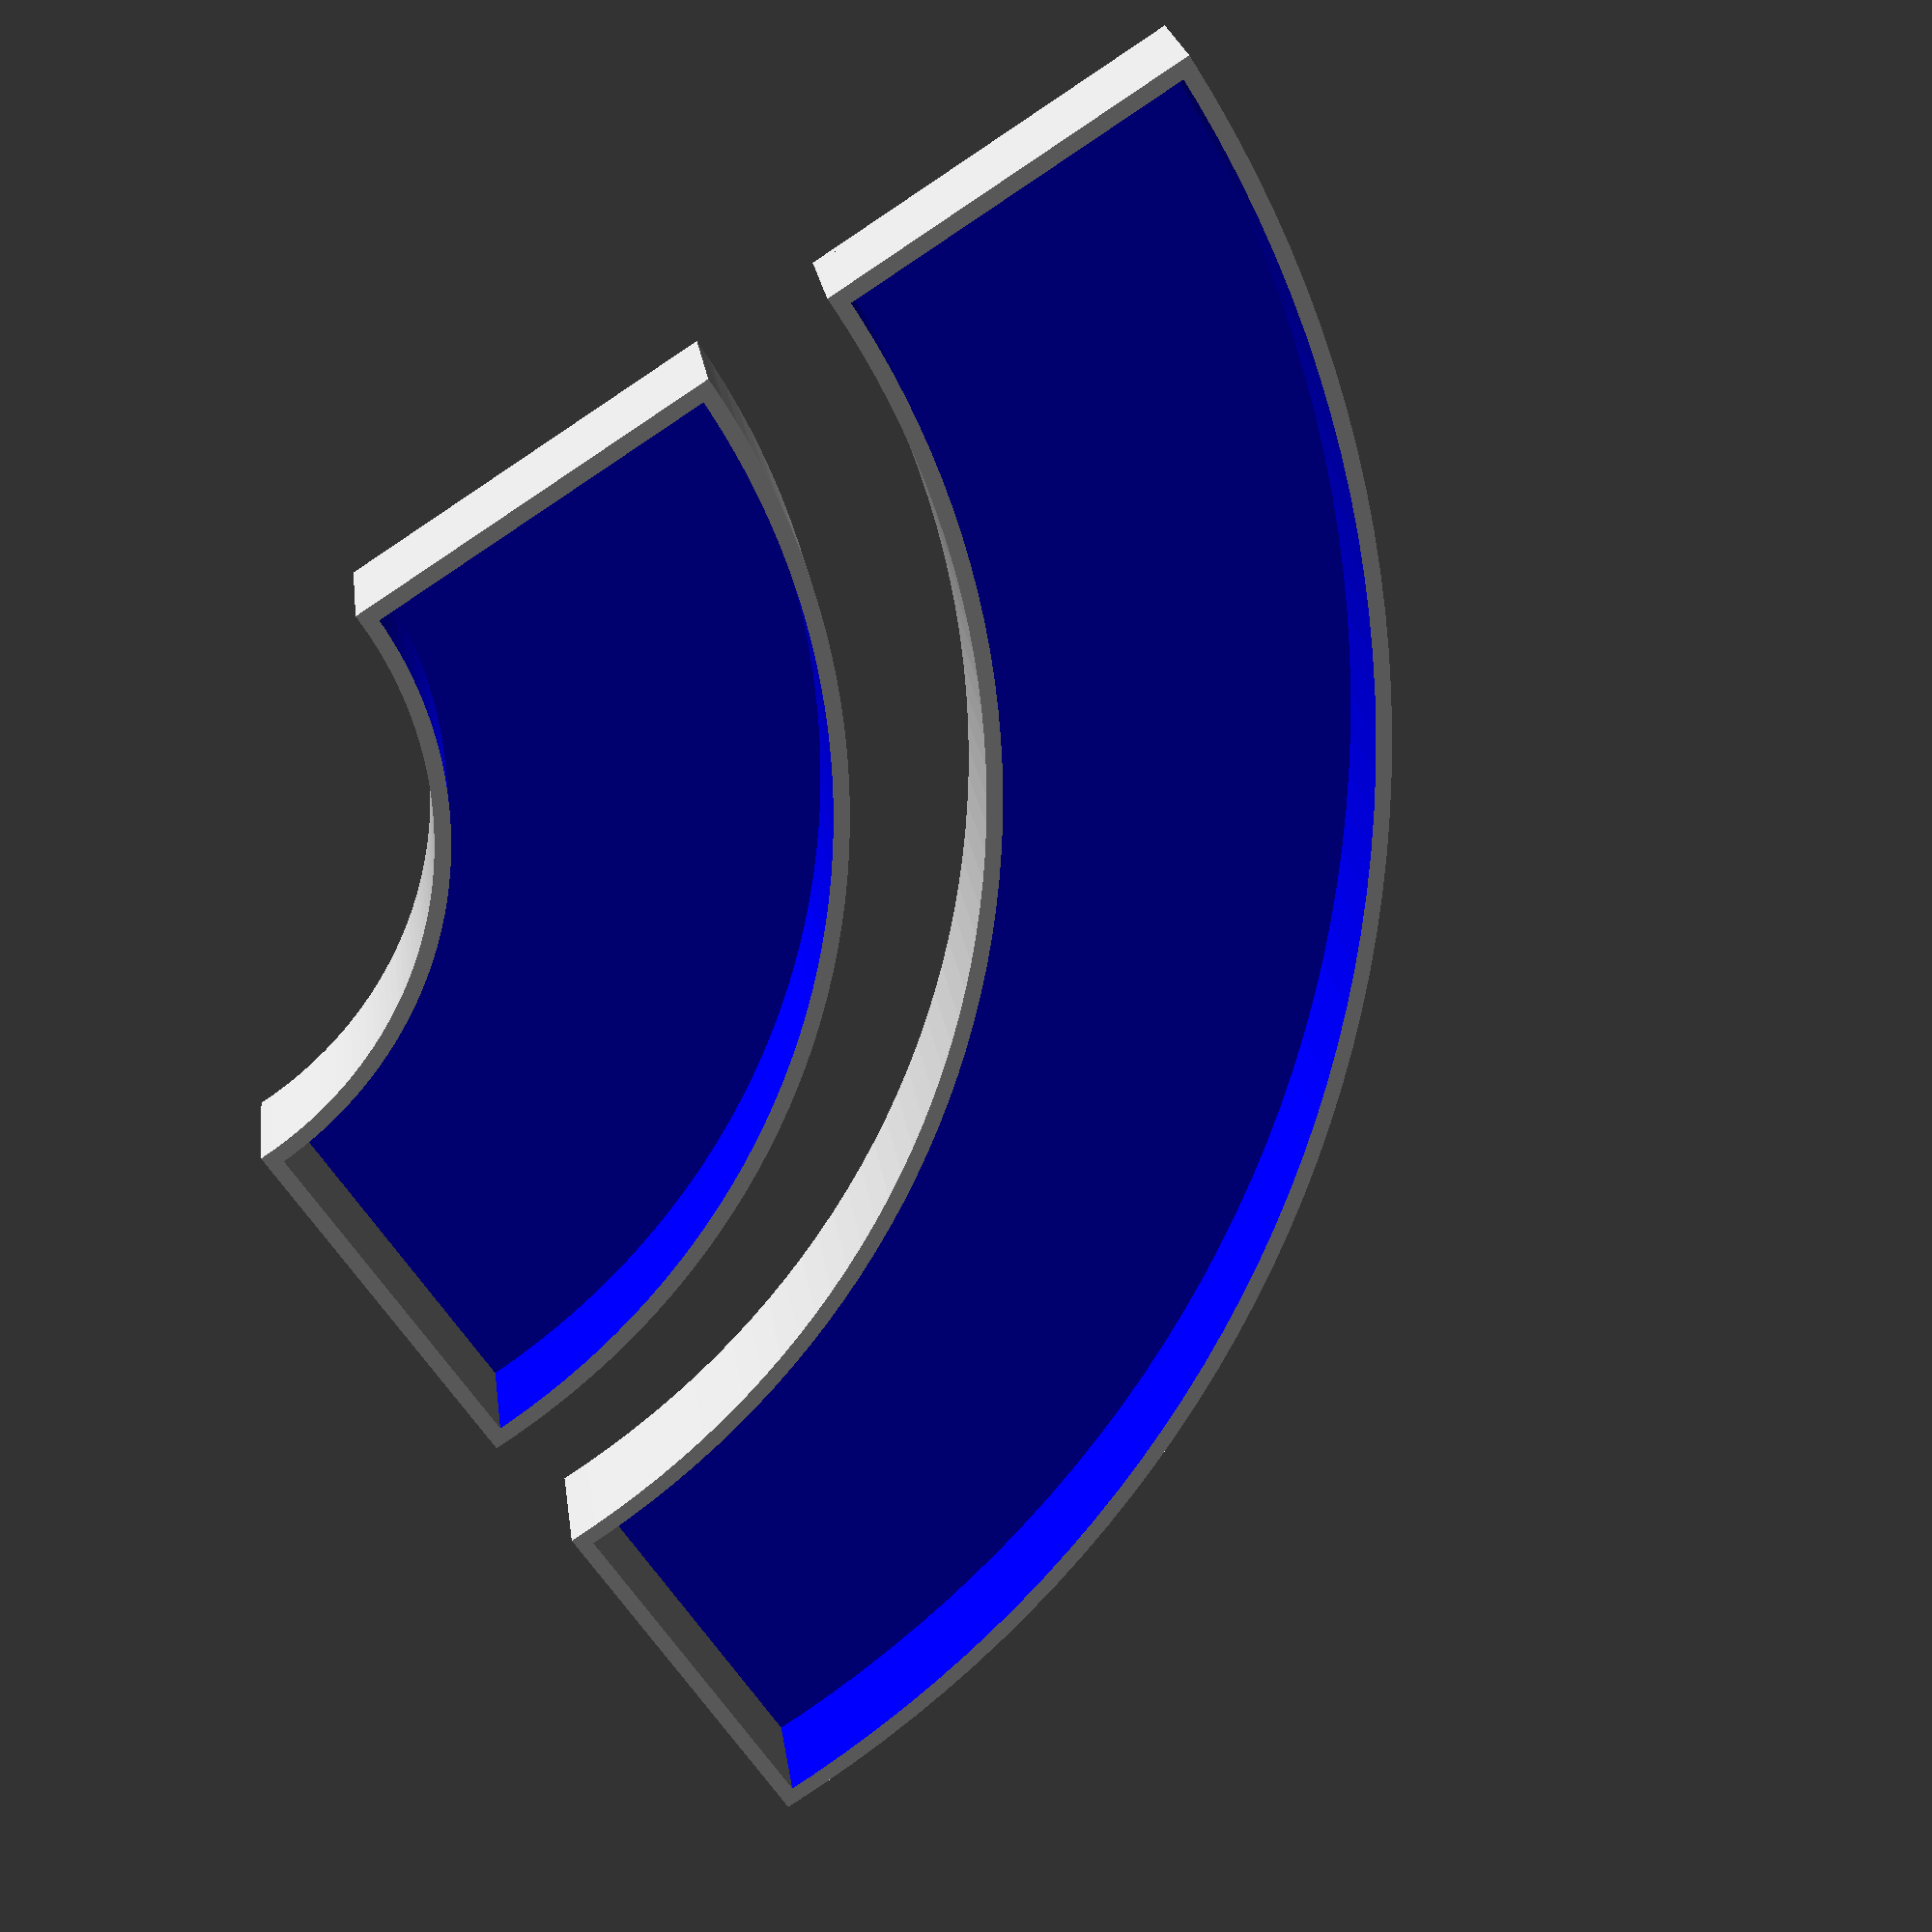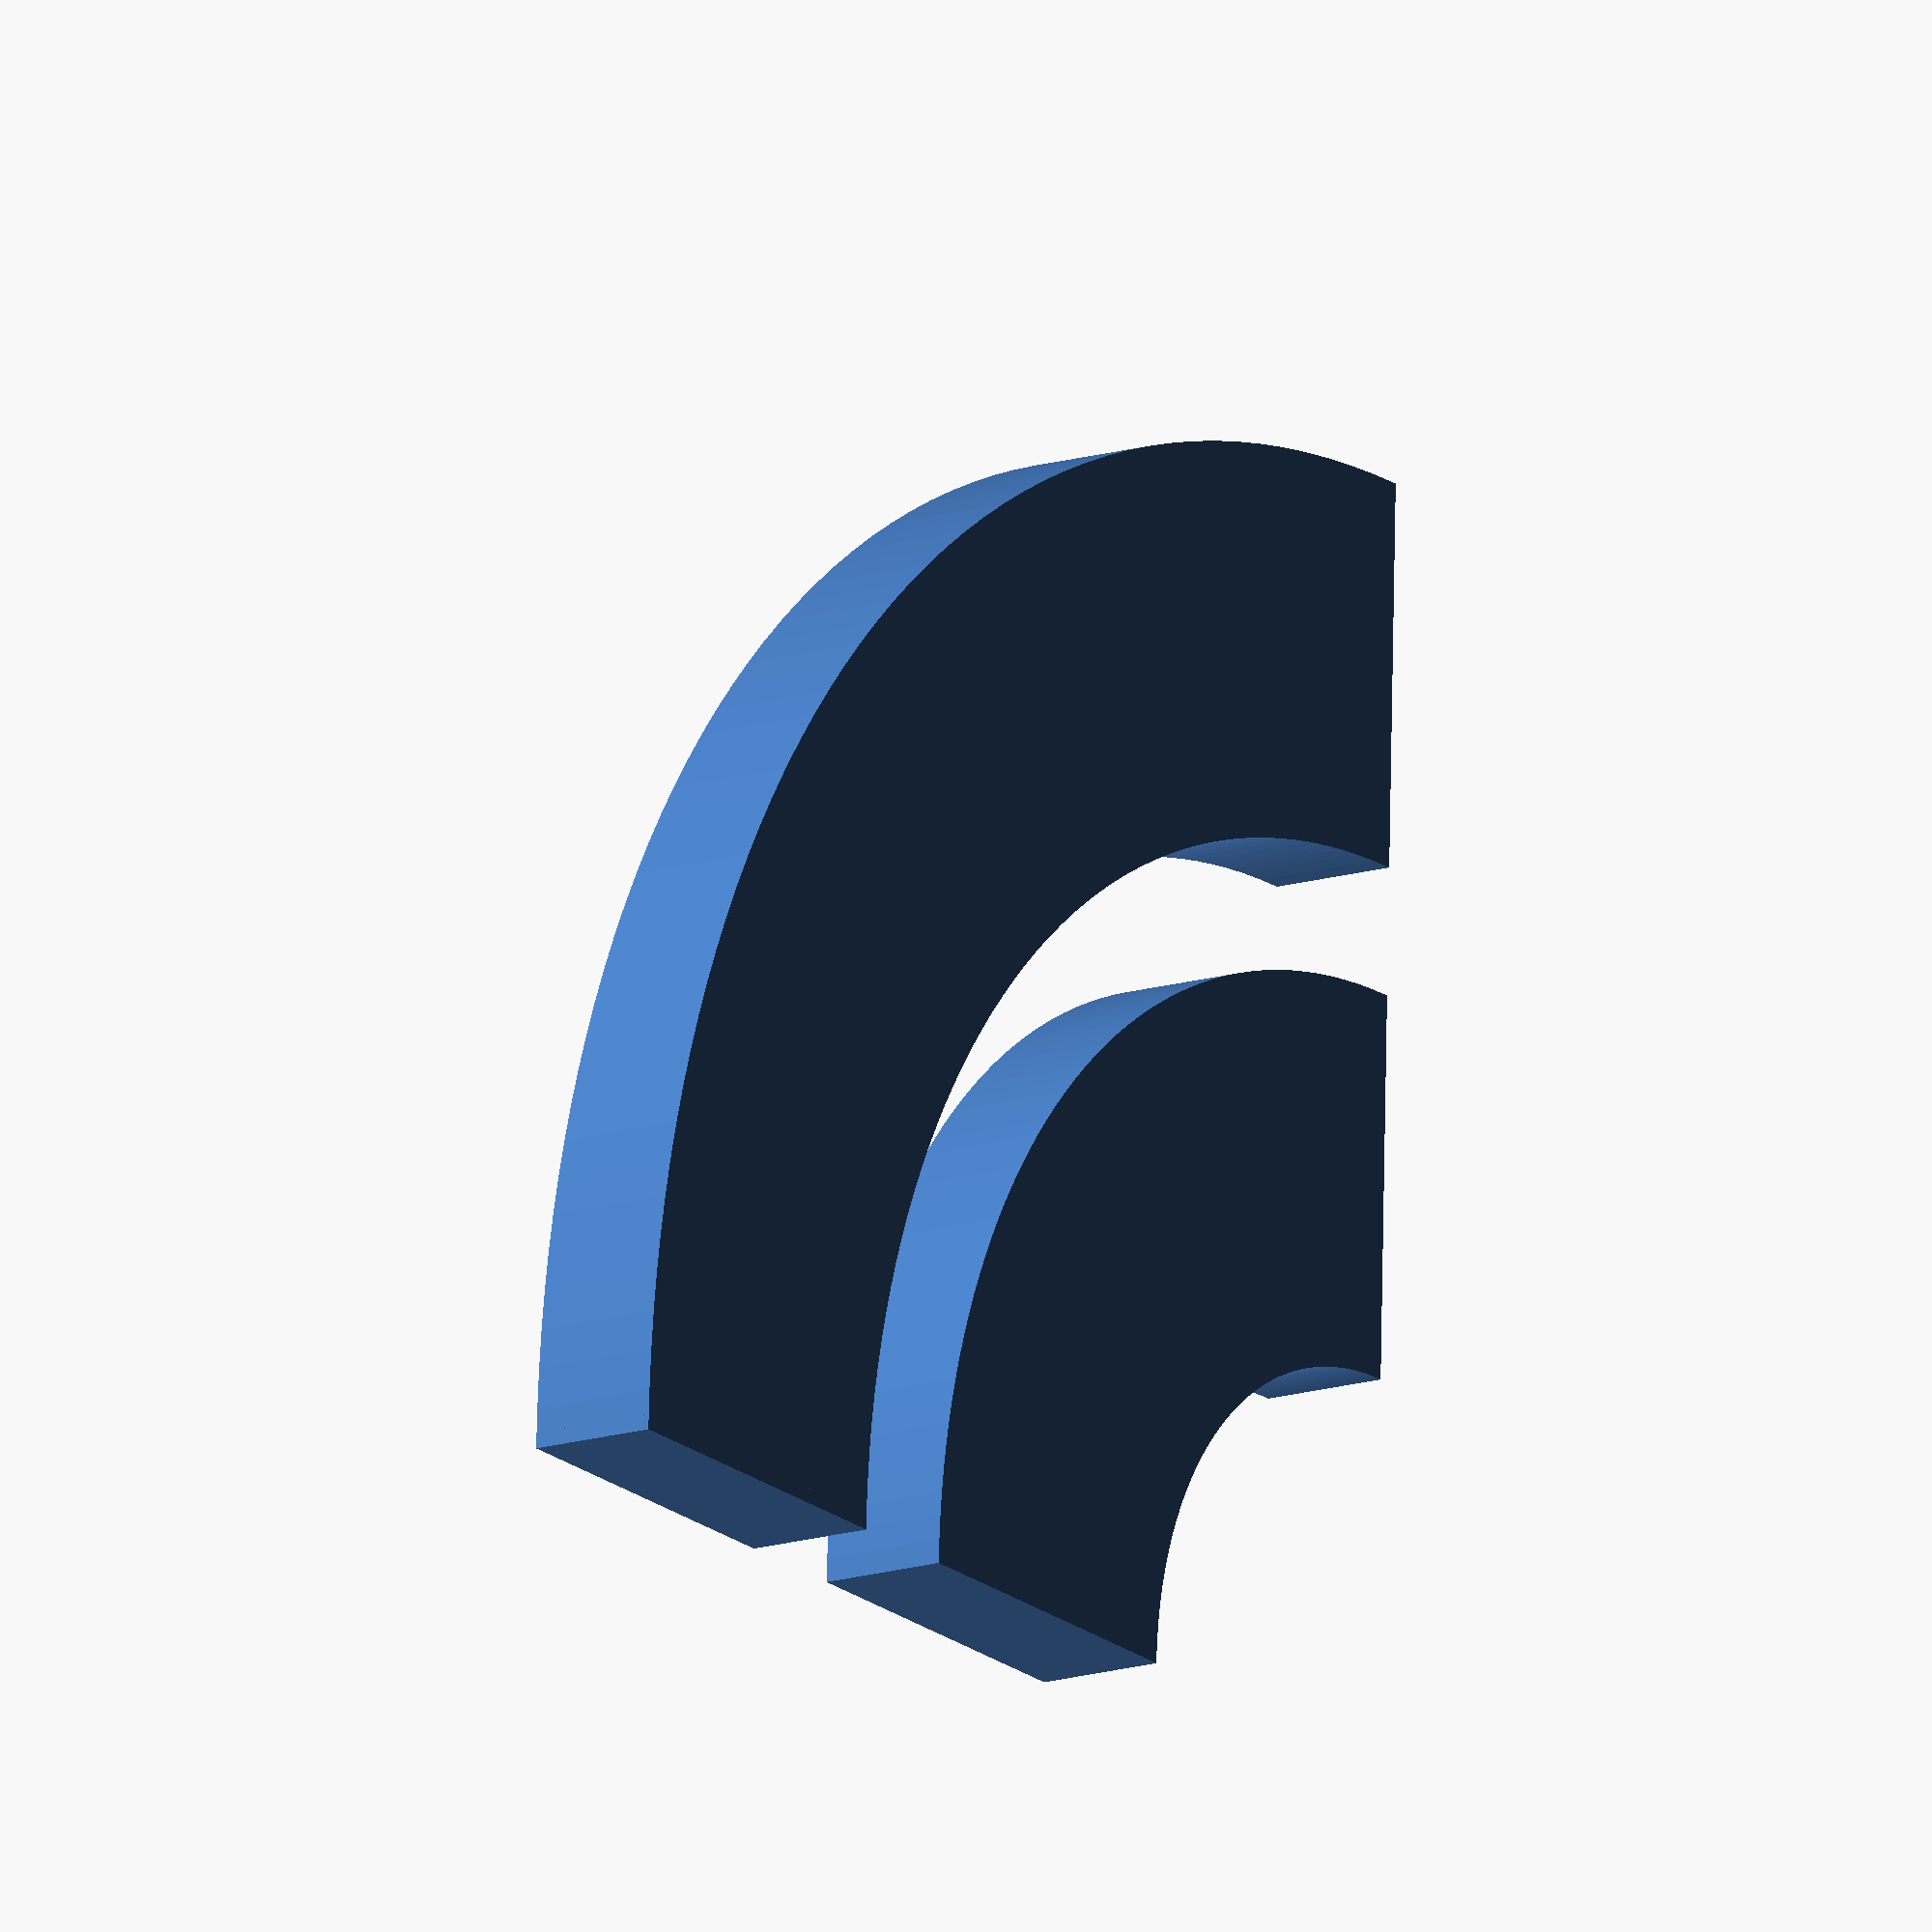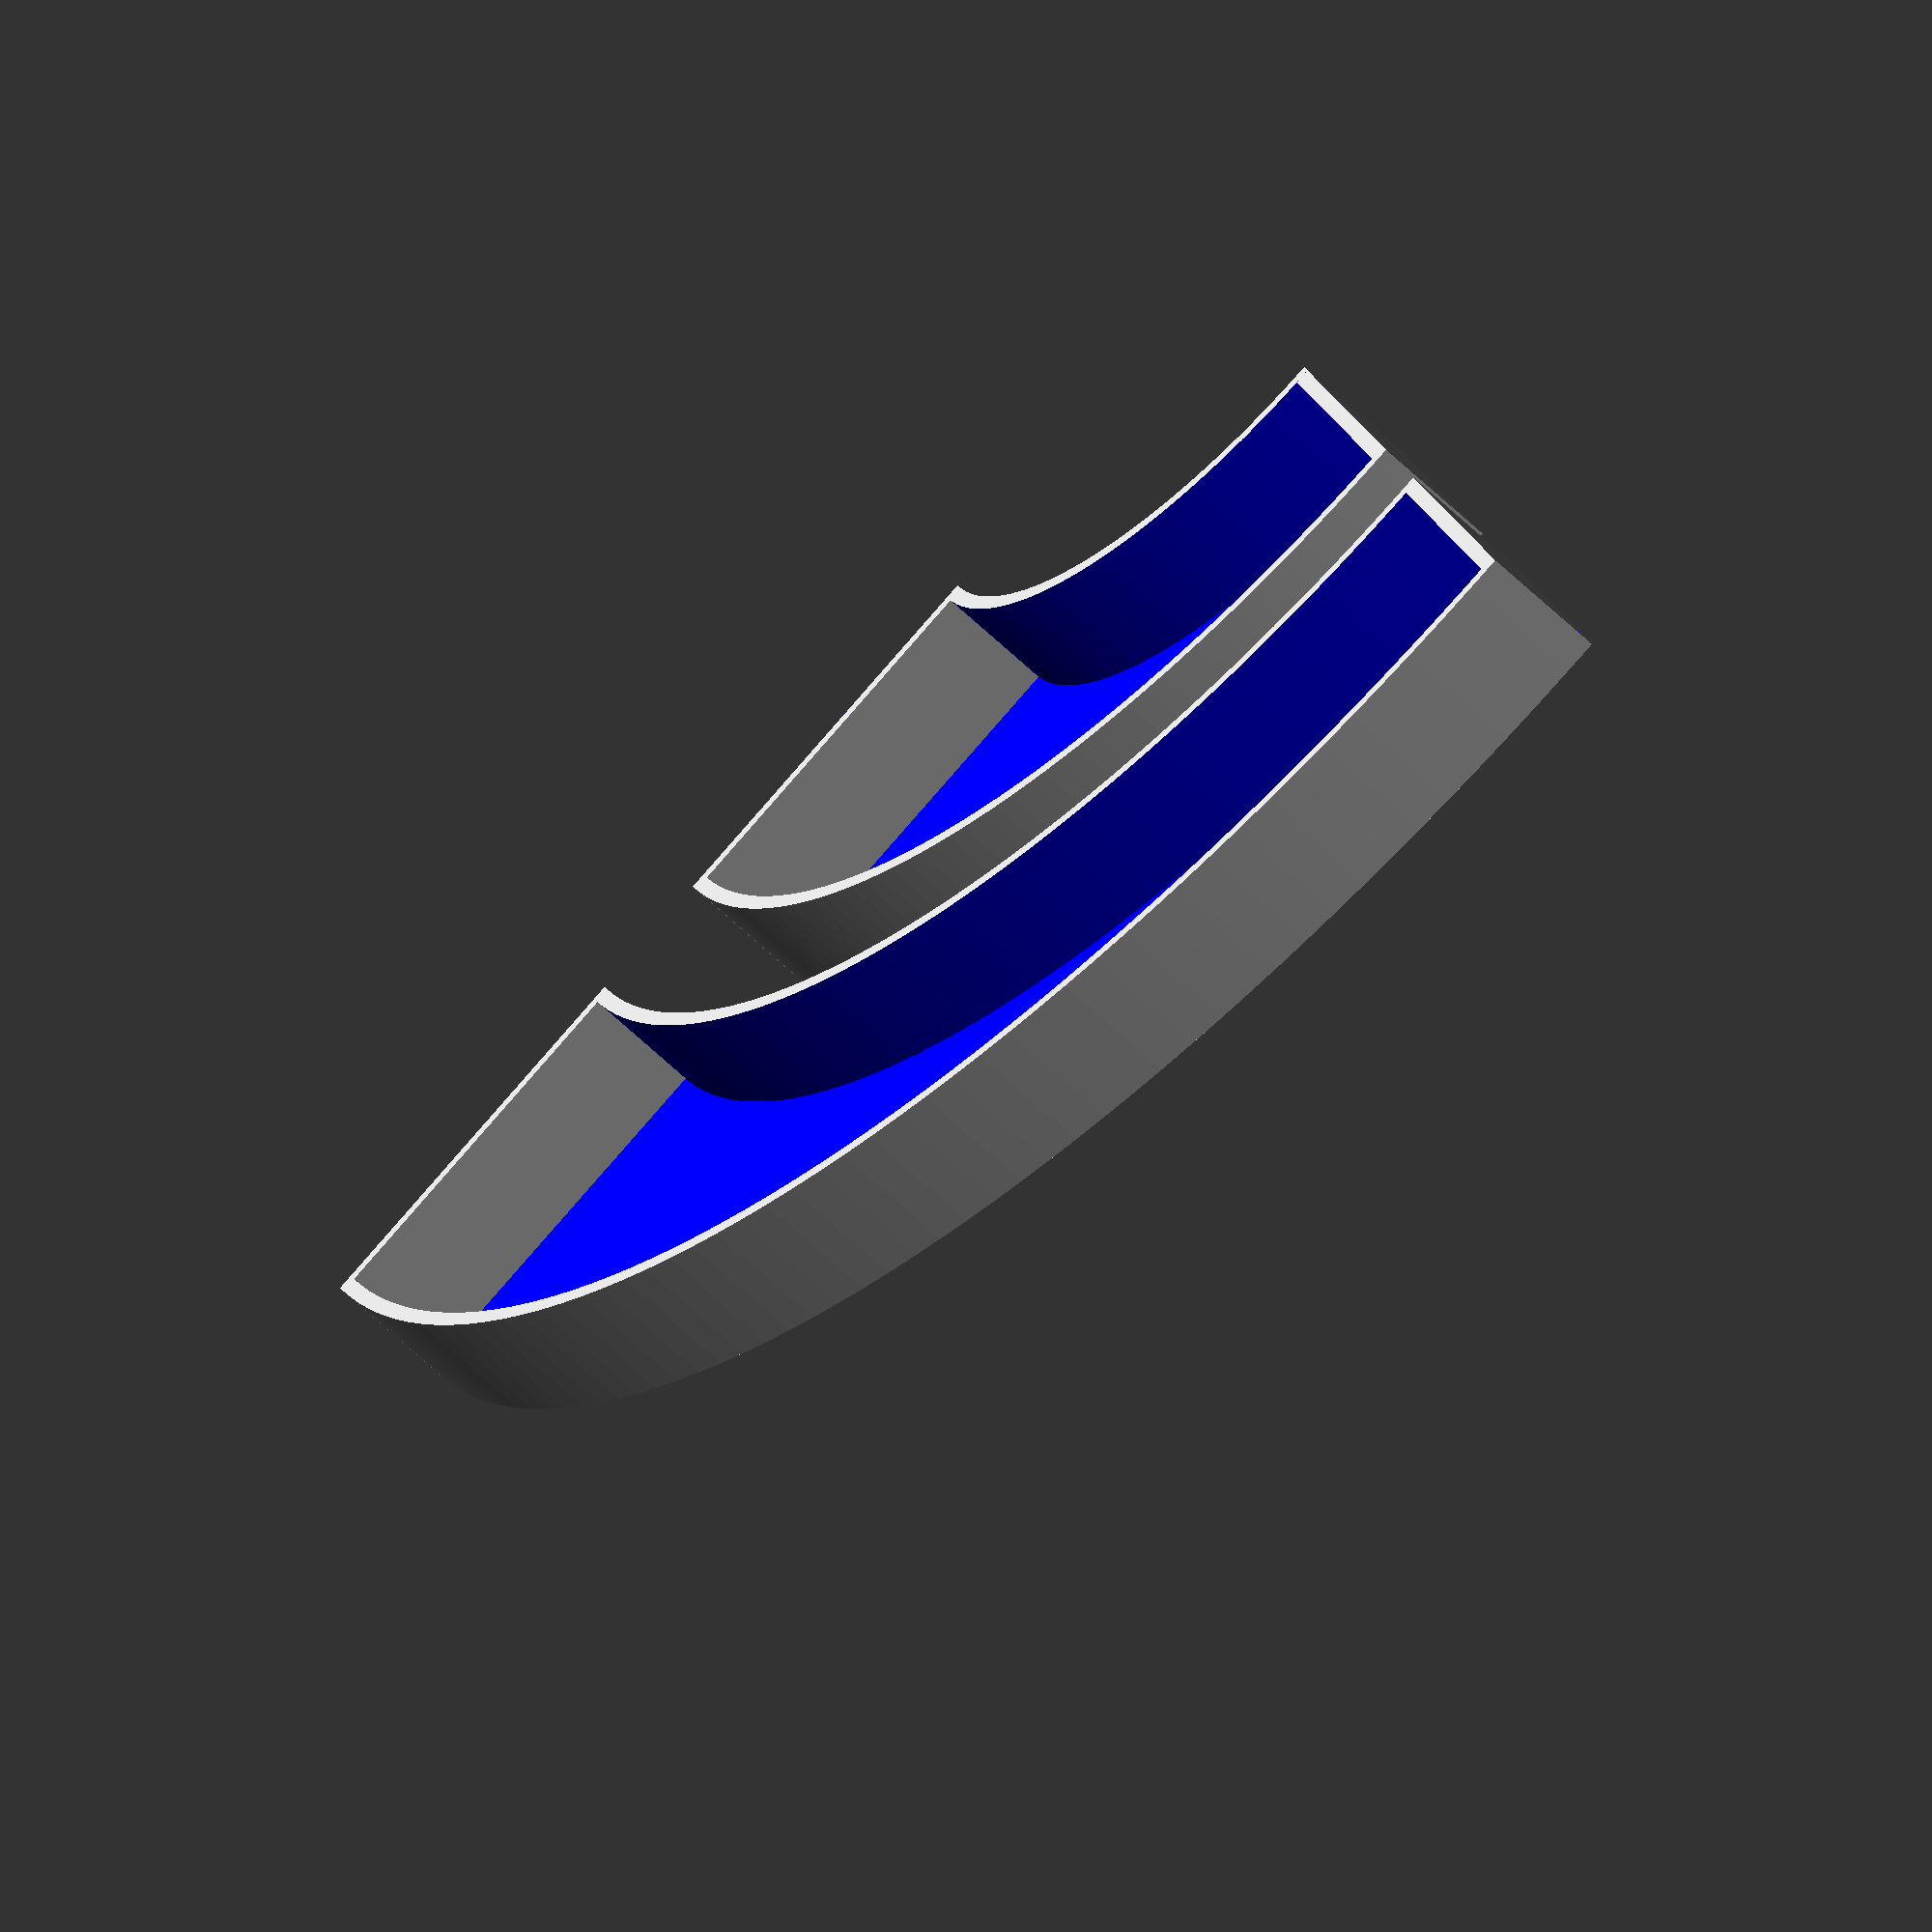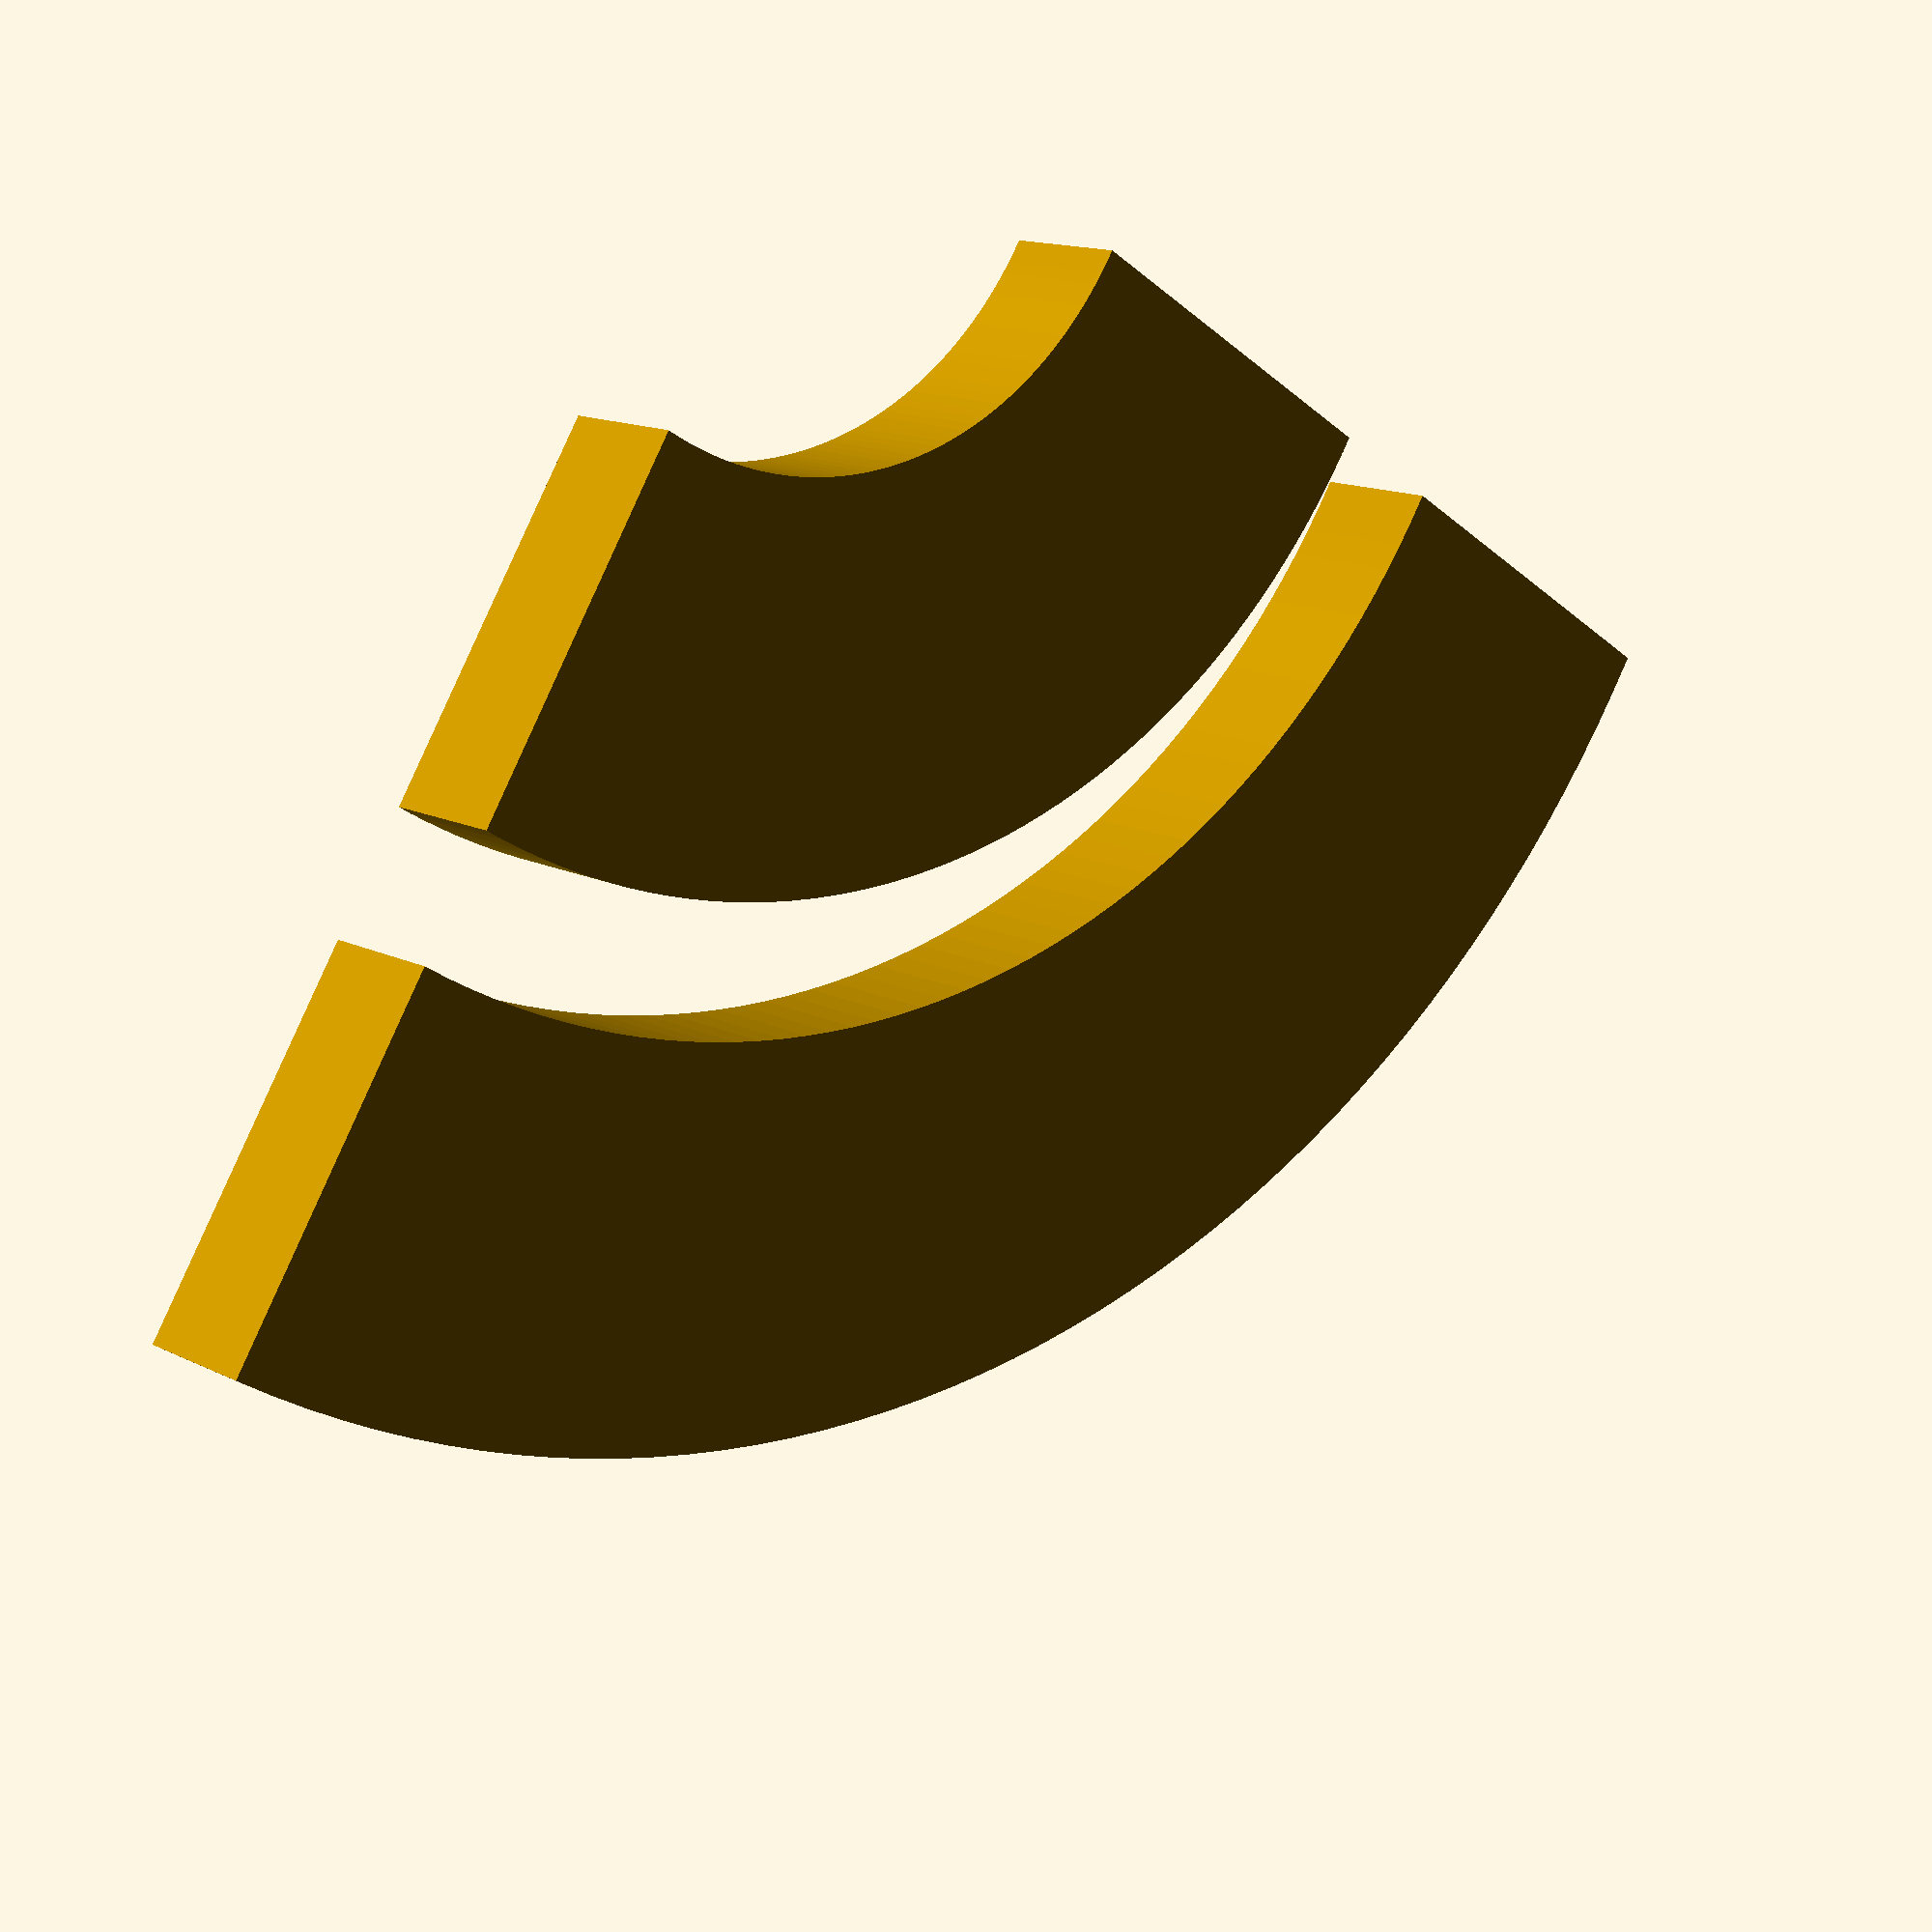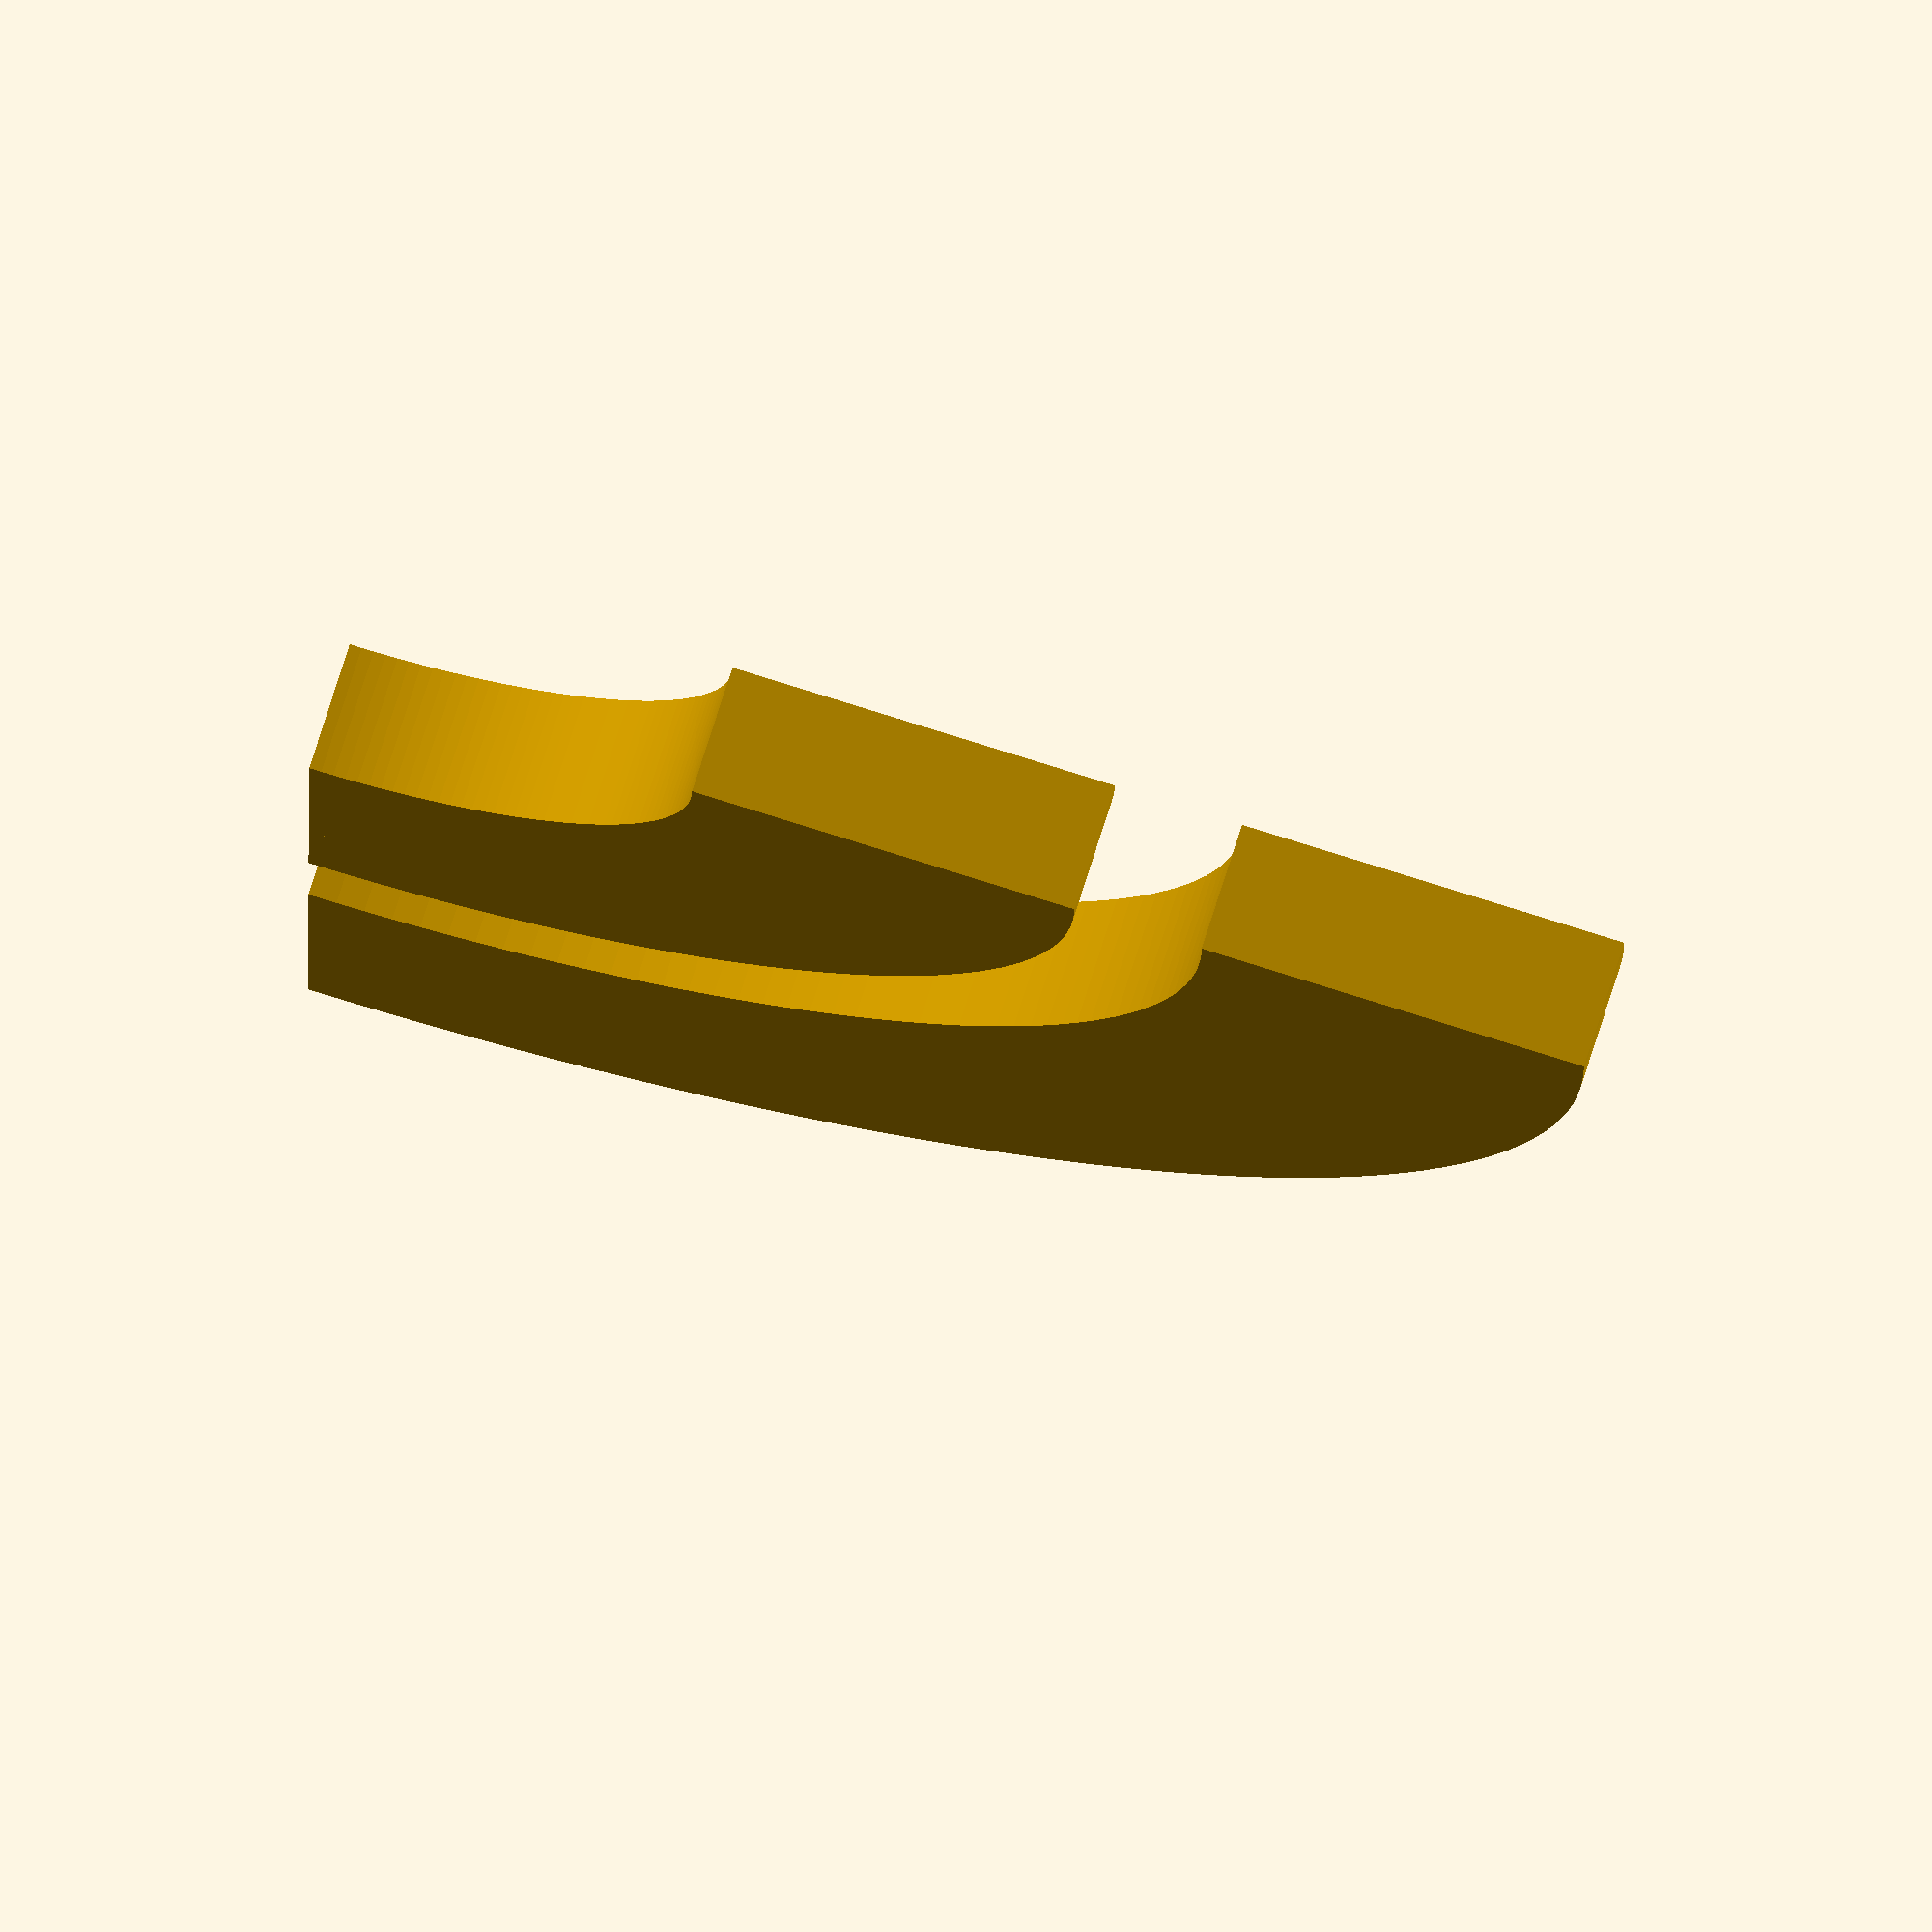
<openscad>
/* Note 


*/


/*set to tray dimmensions in mm*/
noz_w = 0.4; //nozzle width mm
num_walls = 3; //number of walls

/*Set to printer specs...
  These values will be used to calculate prints that
  do not require an infill. 
  This should reduce retracts and result 
  in better quality and faster prints. 
*/
lay_h=0.2;
lay_1=0.28;
base_layers=4;


/*Tray specs*/
tray_w=30; 
tray_d=10;

/*Pot specs set to radius of pot...
*  Radius = half the diameter 
*  There are 25.4mm to an inch 
*
*  i.e. 
*  5.5 inch pot
*	5.5in * 25.4mm = 139.7mm
*	140/2 = 70mm
*	pot is 10mm thick
*	70 - 10 = 60mm
*
*/

pot_od = 70;
pot_id = 60;

/*how much tray...*/
angle=90;


/*------------No Touch Below------------*/

/*calculated values*/

base_thk = lay_1 + ((base_layers-1) * lay_h);

/*supporting functions*/

module tray () {
	rotate_extrude(angle=angle, $fn=200)
	translate([pot_od,0,0])
	square([tray_w,tray_d]);
}


module tray_void(){
	rotate_extrude(angle=angle, $fn=200)
	//offset on 3 axis
	translate([pot_od + (noz_w*num_walls),base_thk])
	square([tray_w - ((noz_w*num_walls)*2),tray_d]);
}


module tray_in () {
	rotate_extrude(angle=angle, $fn=200)
	translate([pot_id - tray_w,0,0])
	square([tray_w,tray_d]);
}

module tray_in_void(){
	rotate_extrude(angle=angle, $fn=200)
	//offset on 3 axis
	translate([pot_id - tray_w + (noz_w*num_walls),base_thk])
	square([tray_w - ((noz_w*num_walls)*2),tray_d]);
}


module tray_ends(){
	//end 1
	translate([pot_od,0,0])
	cube([tray_w,(noz_w*num_walls),tray_d]);
	//end 2
	rotate([0,0,angle])
	translate([pot_od,-(noz_w*num_walls),0])
	cube([tray_w,(noz_w*num_walls),tray_d]);
}



module tray_in_ends(){
	//end 1
	translate([pot_id - tray_w,0,0])
	cube([tray_w,(noz_w*num_walls),tray_d]);
	//end 2
	rotate([0,0,angle])
	translate([pot_id - tray_w ,-(noz_w*num_walls),0])
	cube([tray_w,(noz_w*num_walls),tray_d]);
}


/*Higher order functinos */

module outer_tray(){
	//OD Tray
	union(){
		tray_ends();
		difference(){
			tray();
			color("blue")
			tray_void();
		}
	}
}

module inner_tray(){
	//ID Tray
	union(){
		tray_in_ends();
		difference(){
			tray_in();
			color("blue")
			tray_in_void();
		}
	}
}



/*---------Main------------*/

// Comment out here to produce only one tray.....

// e.g. 

//inner_tray();

inner_tray();

outer_tray();





</openscad>
<views>
elev=337.3 azim=57.1 roll=352.5 proj=p view=solid
elev=195.3 azim=178.3 roll=57.1 proj=o view=wireframe
elev=65.2 azim=162.8 roll=46.3 proj=o view=wireframe
elev=345.9 azim=147.7 roll=138.0 proj=p view=wireframe
elev=283.7 azim=179.9 roll=197.6 proj=o view=wireframe
</views>
